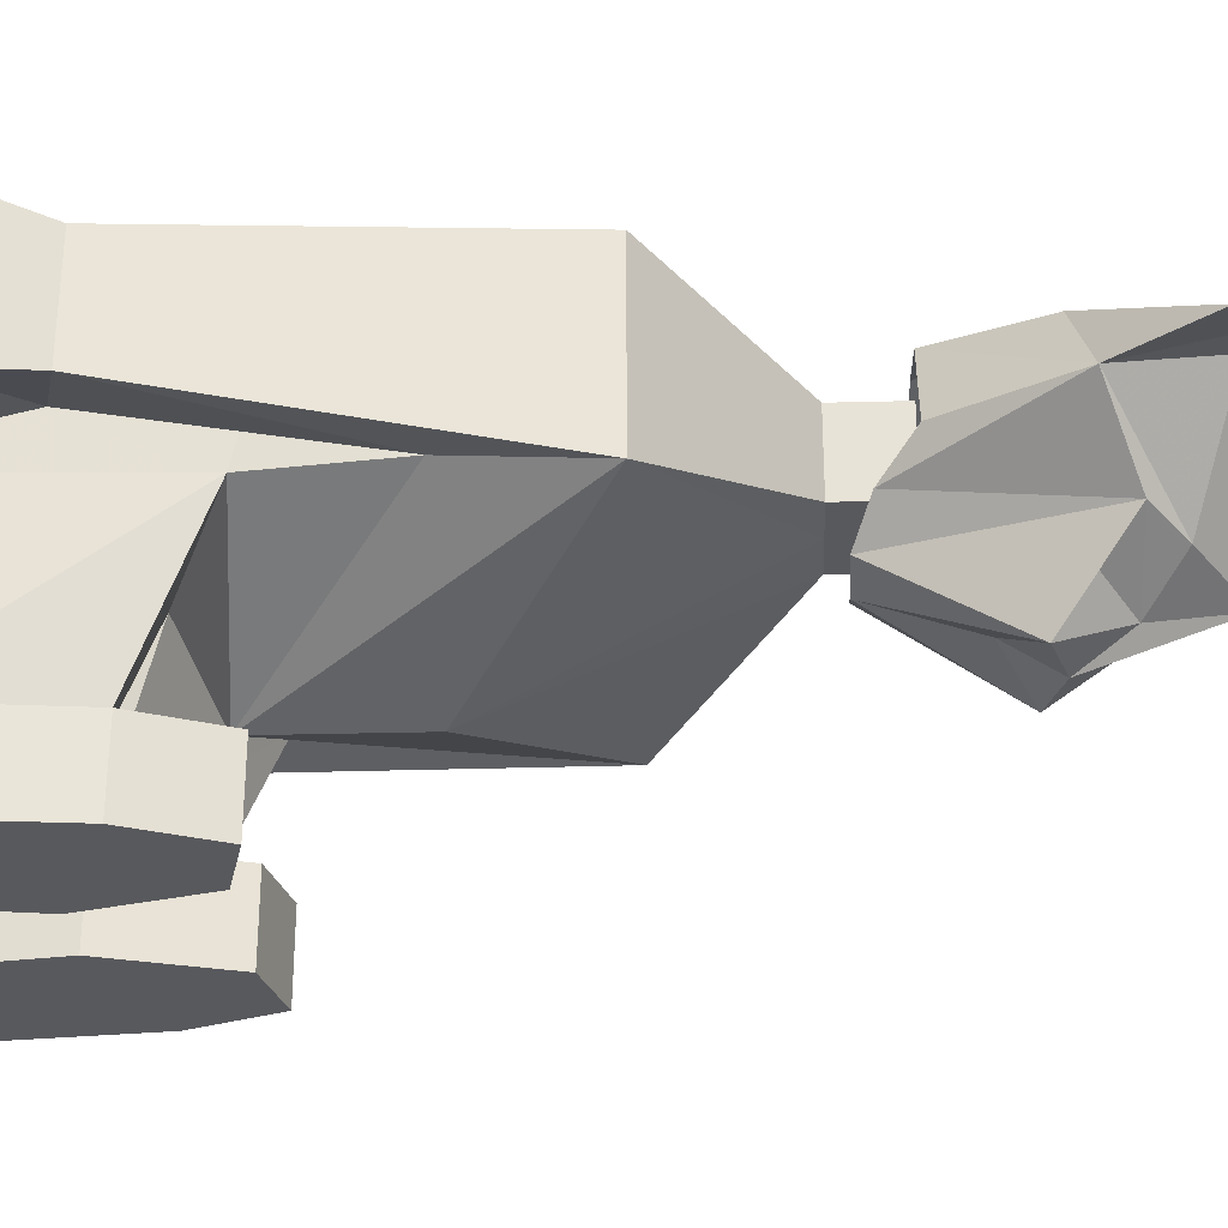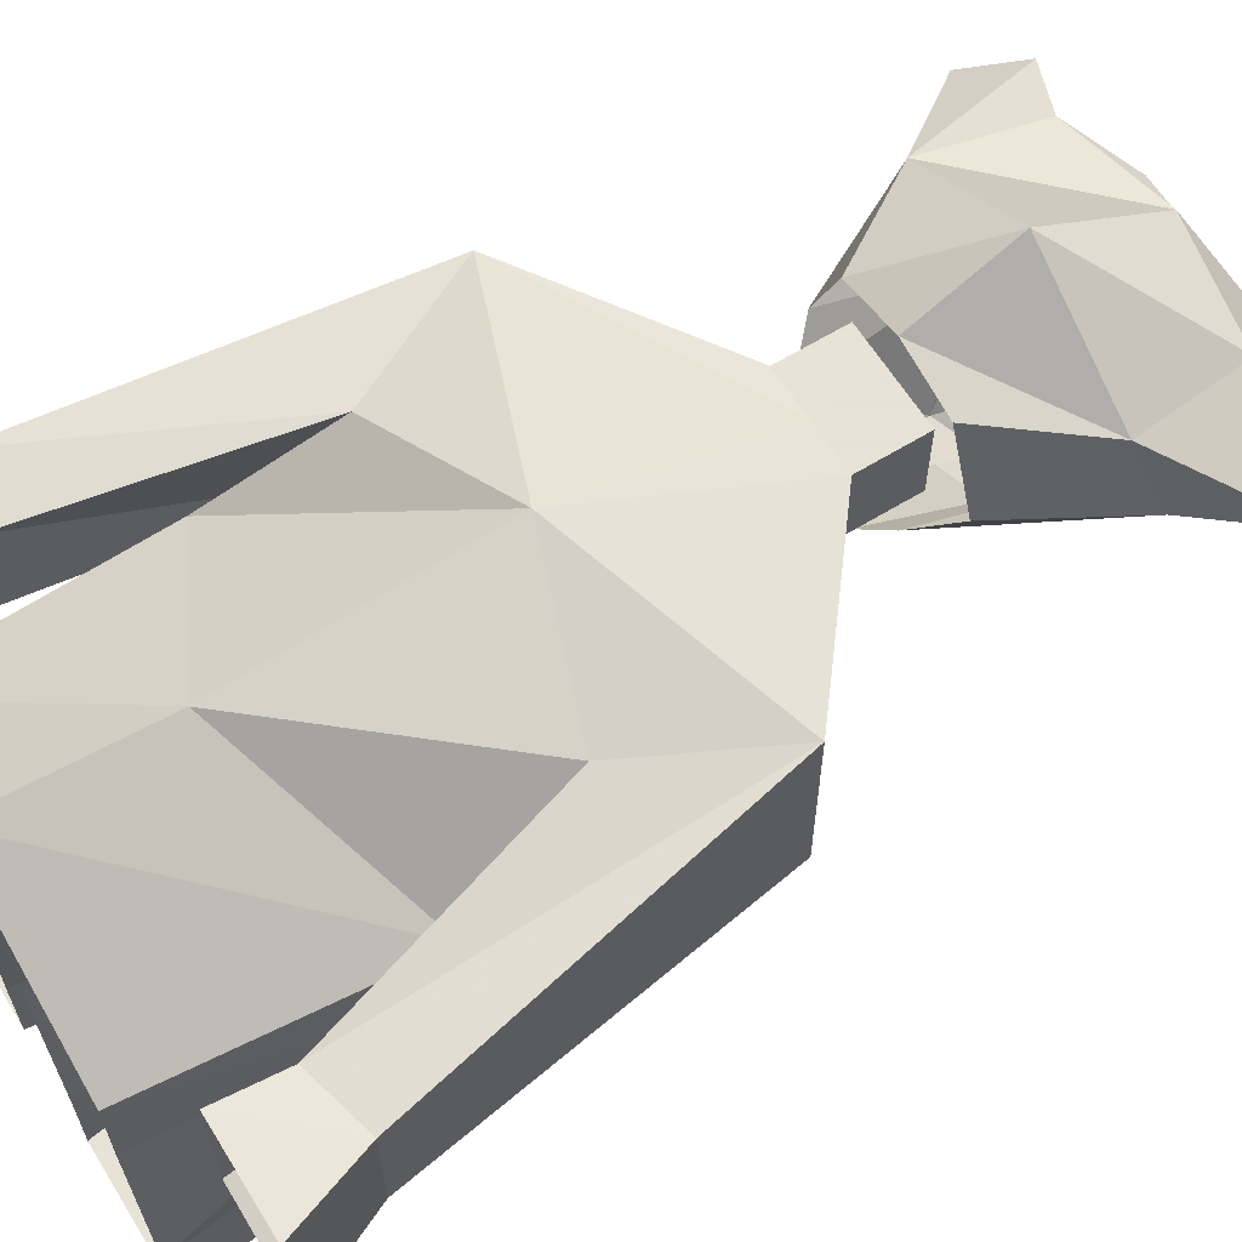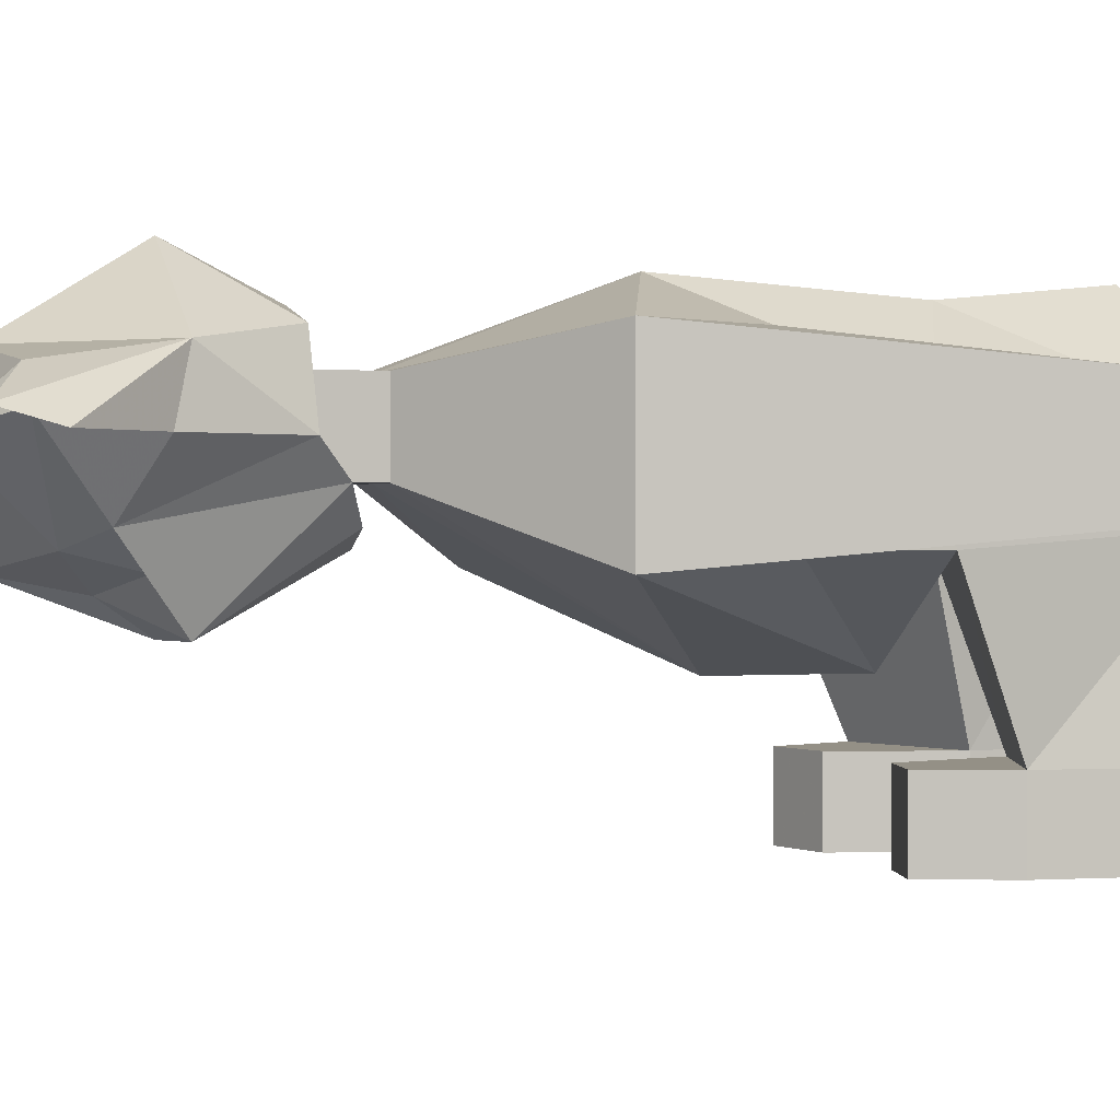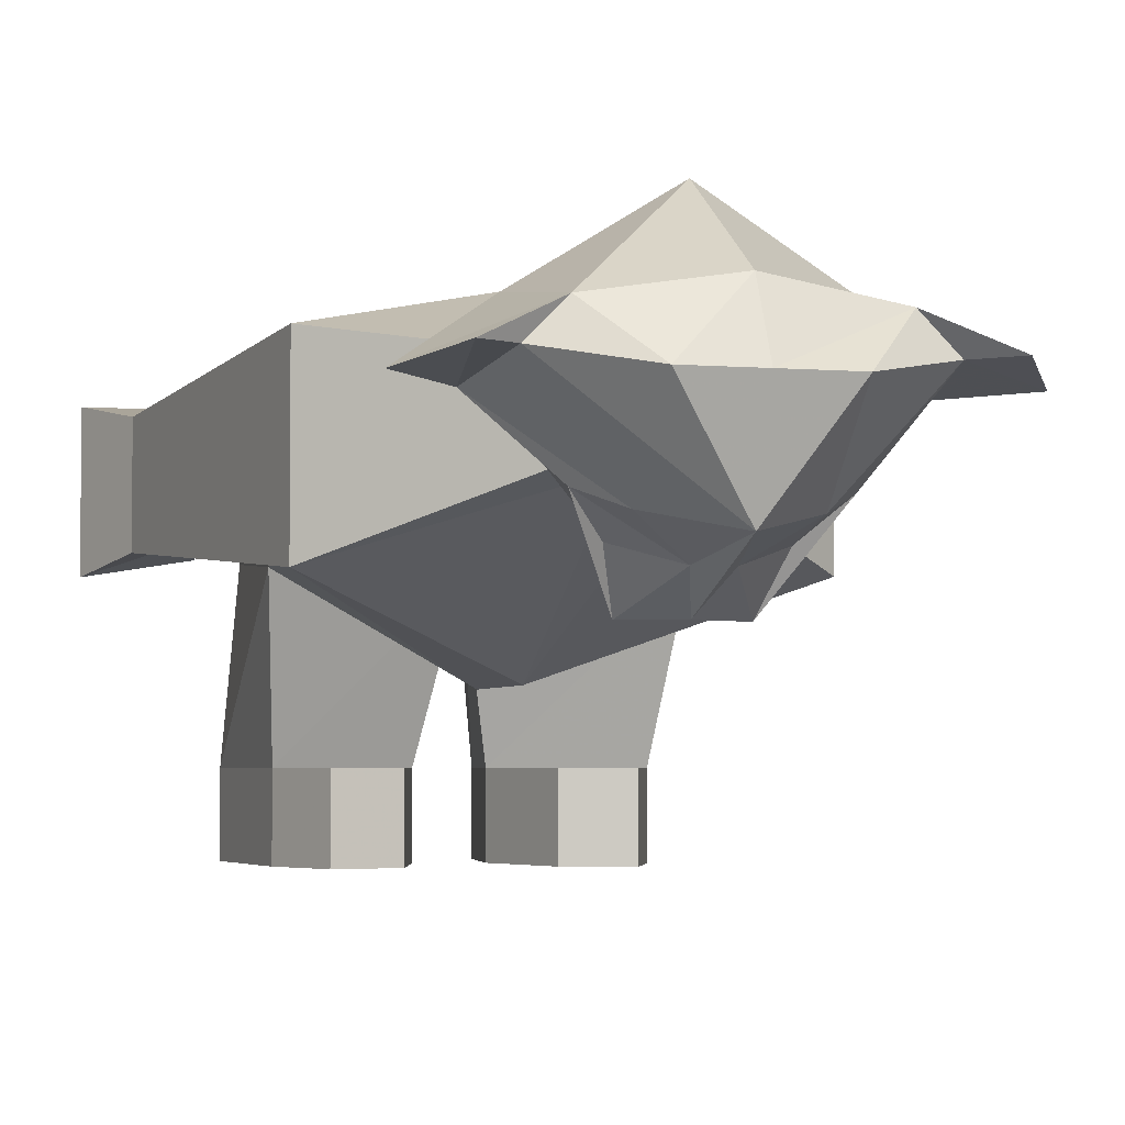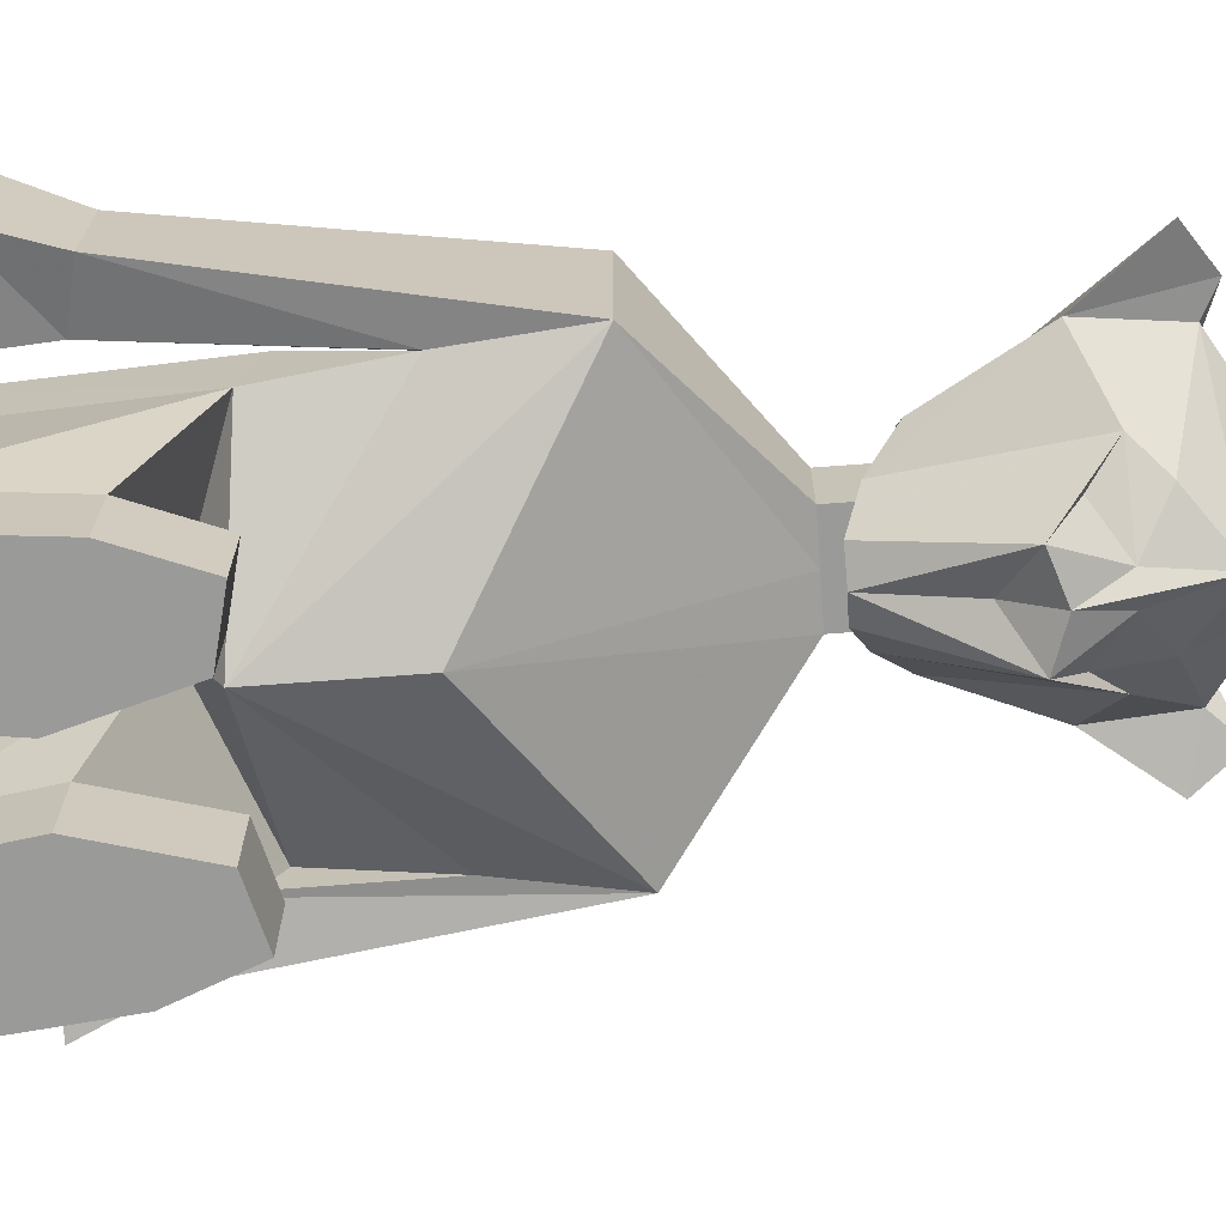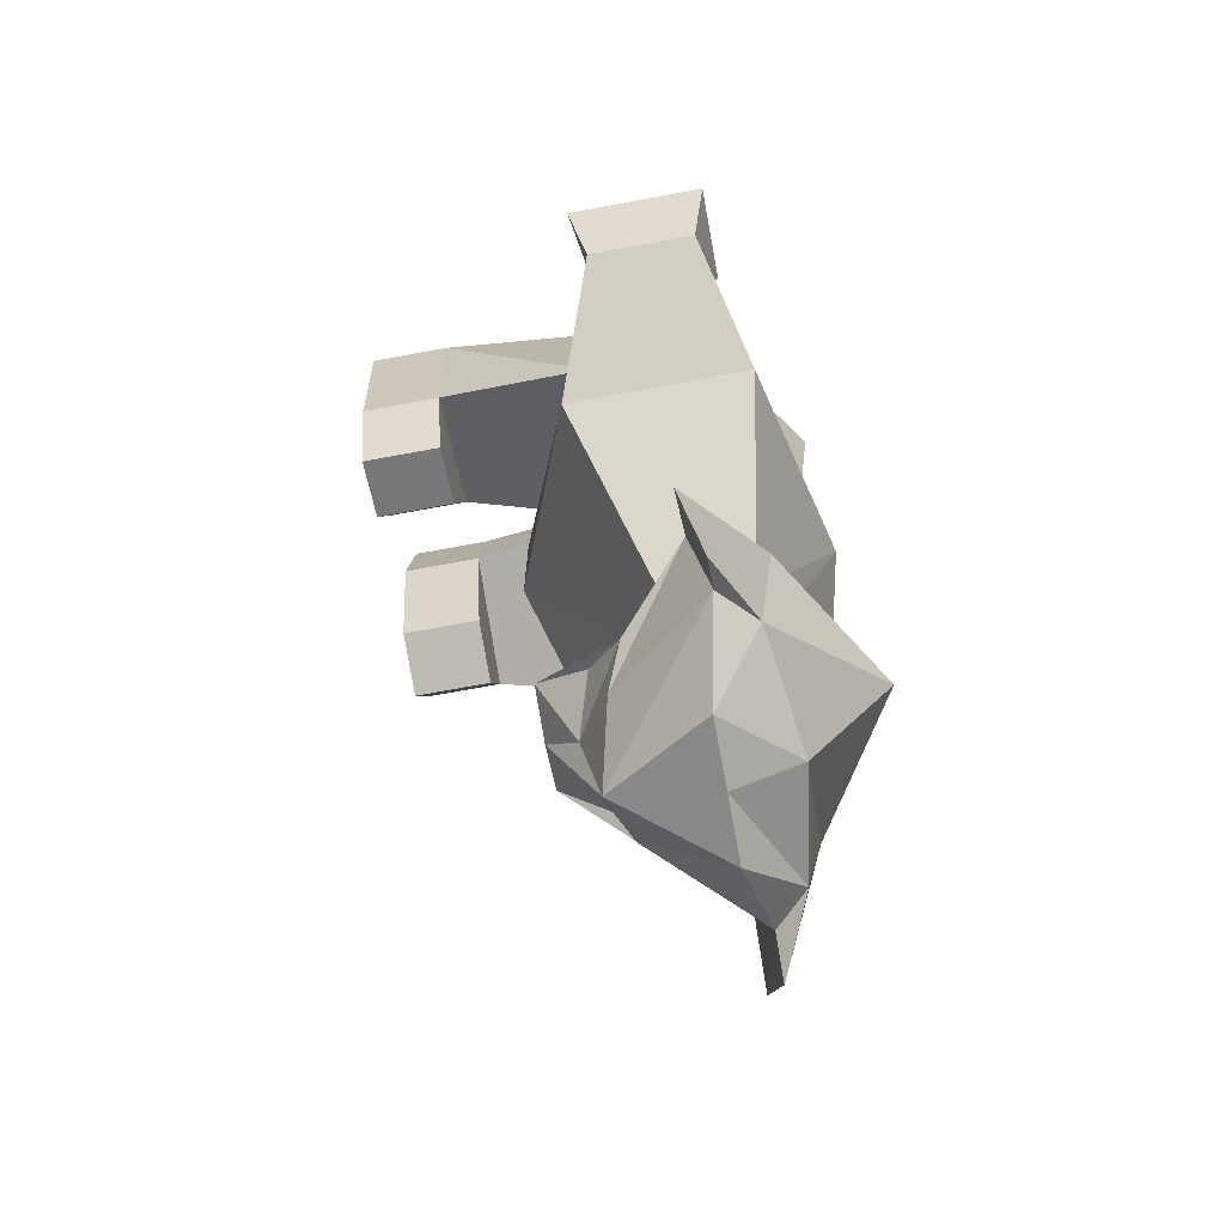
<metadata>
{"format":"obj","ext":"obj","renderer":"f3d","projection":"perspective","resolution":1024,"background":"white","views":[{"elev":-29.9,"azim":-87.8,"up":"+Z"},{"elev":62.8,"azim":-121.8,"up":"+Z"},{"elev":0.6,"azim":71.4,"up":"+Z"},{"elev":-3.7,"azim":-15.8,"up":"+Z"},{"elev":-69.2,"azim":-85.7,"up":"+Z"},{"elev":-71.1,"azim":-79.5,"up":"+Y"}]}
</metadata>
<code>
v 0 -0.375 0.01562
v 0.0625 -0.375 -0.02344
v 0.03125 -0.3281 -0.01562
v 0 -0.3281 -0.007812
v -0.0625 -0.375 -0.02344
v -0.05469 -0.4297 -0.03125
v 0 -0.4375 -0.02344
v 0.05469 -0.4297 -0.03125
v 0.08594 -0.4453 -0.04688
v 0.1016 -0.4219 -0.05469
v 0.07031 -0.3828 -0.05469
v 0.04688 -0.3281 -0.05469
v 0.02344 -0.3672 -0.125
v 0 -0.375 -0.125
v 0 -0.3516 -0.1094
v 0 -0.3047 -0.09375
v 0.01562 -0.3047 -0.08594
v 0.03125 -0.3125 -0.07031
v 0.04688 -0.3984 -0.08594
v 0.03125 -0.3828 -0.1016
v 0.007812 -0.3984 -0.1094
v 0 -0.4375 -0.1016
v -0.007812 -0.3984 -0.1094
v -0.02344 -0.3672 -0.125
v -0.01562 -0.3047 -0.08594
v -0.04688 -0.3984 -0.08594
v -0.03125 -0.3125 -0.07031
v -0.07812 -0.3828 -0.05469
v -0.04688 -0.3281 -0.05469
v -0.03125 -0.3281 -0.01562
v 0 -0.4531 -0.05469
v 0.03125 -0.4531 -0.05469
v 0.07031 -0.4297 -0.04688
v 0.03125 -0.4141 -0.09375
v -0.03125 -0.4531 -0.05469
v -0.07031 -0.4297 -0.04688
v -0.03125 -0.4141 -0.09375
v -0.03125 -0.3828 -0.1016
v 0 -0.3281 -0.03125
v 0.02344 -0.3281 -0.03125
v 0.02344 -0.2969 -0.03125
v 0 -0.2969 -0.03125
v -0.02344 -0.3281 -0.03125
v -0.02344 -0.2969 -0.03125
v -0.02344 -0.3281 -0.07031
v -0.02344 -0.2969 -0.07031
v 0 -0.3281 -0.07031
v 0 -0.2969 -0.07031
v 0.02344 -0.3281 -0.07031
v 0.02344 -0.2969 -0.07031
v 0.1016 -0.2344 -0.1016
v 0.1016 -0.2344 -0.01562
v 0 -0.1953 0.007812
v -0.1016 -0.2344 -0.01562
v -0.1016 -0.2344 -0.1016
v 0 -0.1719 -0.1406
v 0 -0.1016 -0.1406
v 0.09375 -0.1719 -0.09375
v 0.1016 -0.05469 -0.07812
v 0.1328 -0.0625 -0.08594
v 0.1328 -0.0625 -0.03125
v 0.07031 -0.1719 -0.01562
v 0.08594 -0.1172 -0.05469
v 0 -0.07812 0
v -0.07031 -0.1719 -0.01562
v -0.1016 -0.05469 -0.03125
v -0.1328 -0.0625 -0.03125
v -0.1328 -0.0625 -0.08594
v -0.09375 -0.1719 -0.09375
v 0.08594 -0.1094 -0.09375
v 0 -0.07812 -0.09375
v 0.01562 -0.05469 -0.1719
v 0.07812 -0.07812 -0.1719
v 0.07812 0 -0.08594
v 0.07812 0 -0.04688
v 0 0 0.007812
v -0.08594 -0.1172 -0.05469
v -0.1016 -0.05469 -0.07812
v -0.1016 -0.02344 -0.08594
v -0.1016 -0.02344 -0.02344
v -0.1484 -0.02344 -0.02344
v -0.1484 -0.02344 -0.09375
v 0.01562 0 -0.08594
v 0.02344 0 -0.1719
v 0.02344 0 -0.2109
v 0.01562 -0.05469 -0.2109
v 0.03125 -0.1094 -0.2109
v 0.03125 -0.1094 -0.1719
v 0.0625 -0.1172 -0.1719
v 0.07812 -0.07812 -0.2109
v 0.08594 0 -0.1719
v 0.08594 0 -0.2109
v 0.0625 -0.1172 -0.2109
v 0.1016 -0.05469 -0.03125
v 0.1016 -0.02344 -0.02344
v 0.1016 -0.02344 -0.08594
v 0.1484 -0.02344 -0.09375
v 0.1484 -0.02344 -0.02344
v -0.08594 -0.4375 -0.04688
v -0.08594 -0.1094 -0.09375
v -0.07812 0 -0.04688
v -0.07812 0 -0.08594
v -0.08594 0 -0.1719
v -0.07812 -0.07812 -0.1719
v -0.01562 -0.05469 -0.1719
v -0.01562 0 -0.08594
v -0.02344 0 -0.1719
v -0.01562 -0.05469 -0.2109
v -0.02344 0 -0.2109
v -0.08594 0 -0.2109
v -0.07812 -0.07812 -0.2109
v -0.03125 -0.1094 -0.1719
v -0.0625 -0.1172 -0.1719
v -0.0625 -0.1172 -0.2109
v -0.03125 -0.1094 -0.2109
v -0.1094 -0.4219 -0.05469
f 1 2 3
f 1 3 4
f 1 4 5
f 1 5 6
f 1 6 7
f 1 7 2
f 2 7 8
f 2 8 9
f 2 9 10
f 2 10 11
f 2 11 12
f 2 12 3
f 13 15 16
f 13 16 17
f 13 17 18
f 13 18 19
f 13 19 20
f 13 20 21
f 15 24 16
f 16 24 25
f 25 24 26
f 25 26 27
f 27 26 28
f 27 28 29
f 29 28 30
f 30 28 5
f 30 5 4
f 12 11 19
f 12 19 18
f 8 7 31
f 8 31 32
f 8 32 33
f 8 33 9
f 11 33 19
f 19 33 34
f 21 34 22
f 22 34 32
f 22 32 31
f 22 31 35
f 22 35 36
f 22 36 37
f 22 37 23
f 23 38 24
f 24 38 26
f 32 34 33
f 39 40 41
f 39 41 42
f 39 42 43
f 43 42 44
f 43 44 45
f 45 44 46
f 45 46 47
f 47 46 48
f 47 48 49
f 49 48 50
f 49 50 40
f 40 50 41
f 41 50 51
f 41 51 52
f 41 52 42
f 42 52 53
f 42 53 44
f 44 53 54
f 44 54 46
f 46 54 55
f 51 58 59
f 51 59 60
f 51 60 52
f 52 60 61
f 52 61 62
f 52 62 53
f 53 62 63
f 53 63 64
f 53 64 65
f 53 65 54
f 54 65 66
f 54 66 67
f 54 67 55
f 55 67 68
f 55 68 69
f 70 57 71
f 70 71 72
f 70 72 73
f 70 73 74
f 70 74 63
f 70 63 58
f 63 74 75
f 63 75 64
f 64 75 76
f 64 76 77
f 64 77 65
f 65 77 69
f 65 69 78
f 65 78 66
f 66 78 79
f 66 79 80
f 66 80 67
f 67 80 81
f 67 81 68
f 68 81 82
f 68 82 78
f 68 78 69
f 71 83 84
f 71 84 72
f 72 84 85
f 72 85 86
f 72 86 87
f 72 87 88
f 72 88 73
f 73 88 89
f 73 89 90
f 73 90 91
f 73 91 74
f 90 92 91
f 89 88 87
f 89 87 93
f 89 93 90
f 63 62 58
f 58 62 94
f 58 94 59
f 59 94 95
f 59 95 96
f 59 96 60
f 60 96 97
f 60 97 61
f 61 97 98
f 61 98 94
f 61 94 62
f 94 98 95
f 7 6 35
f 7 35 31
f 6 36 35
f 36 6 99
f 36 28 37
f 37 28 26
f 100 71 57
f 100 69 77
f 100 77 101
f 100 101 102
f 100 102 103
f 100 103 104
f 100 104 71
f 71 104 105
f 71 105 106
f 106 105 107
f 107 105 108
f 107 108 109
f 110 111 104
f 110 104 103
f 77 76 101
f 112 113 114
f 112 114 115
f 112 115 108
f 112 108 105
f 112 105 113
f 113 105 104
f 113 104 114
f 114 104 111
f 78 82 79
f 28 116 5
f 5 116 6
f 6 116 99
f 13 14 15
f 14 24 15
f 19 34 20
f 20 34 21
f 23 37 26
f 23 26 38
f 13 21 14
f 14 21 22
f 14 22 23
f 14 23 24
f 9 33 10
f 10 33 11
f 90 86 85
f 90 85 92
f 90 93 86
f 86 93 87
f 36 99 28
f 109 108 110
f 110 108 111
f 114 111 115
f 115 111 108
f 28 99 116
f 46 55 48
f 48 55 56
f 48 56 50
f 50 56 51
f 51 56 57
f 51 57 58
f 55 69 57
f 55 57 56
f 70 58 57
f 100 57 69

</code>
